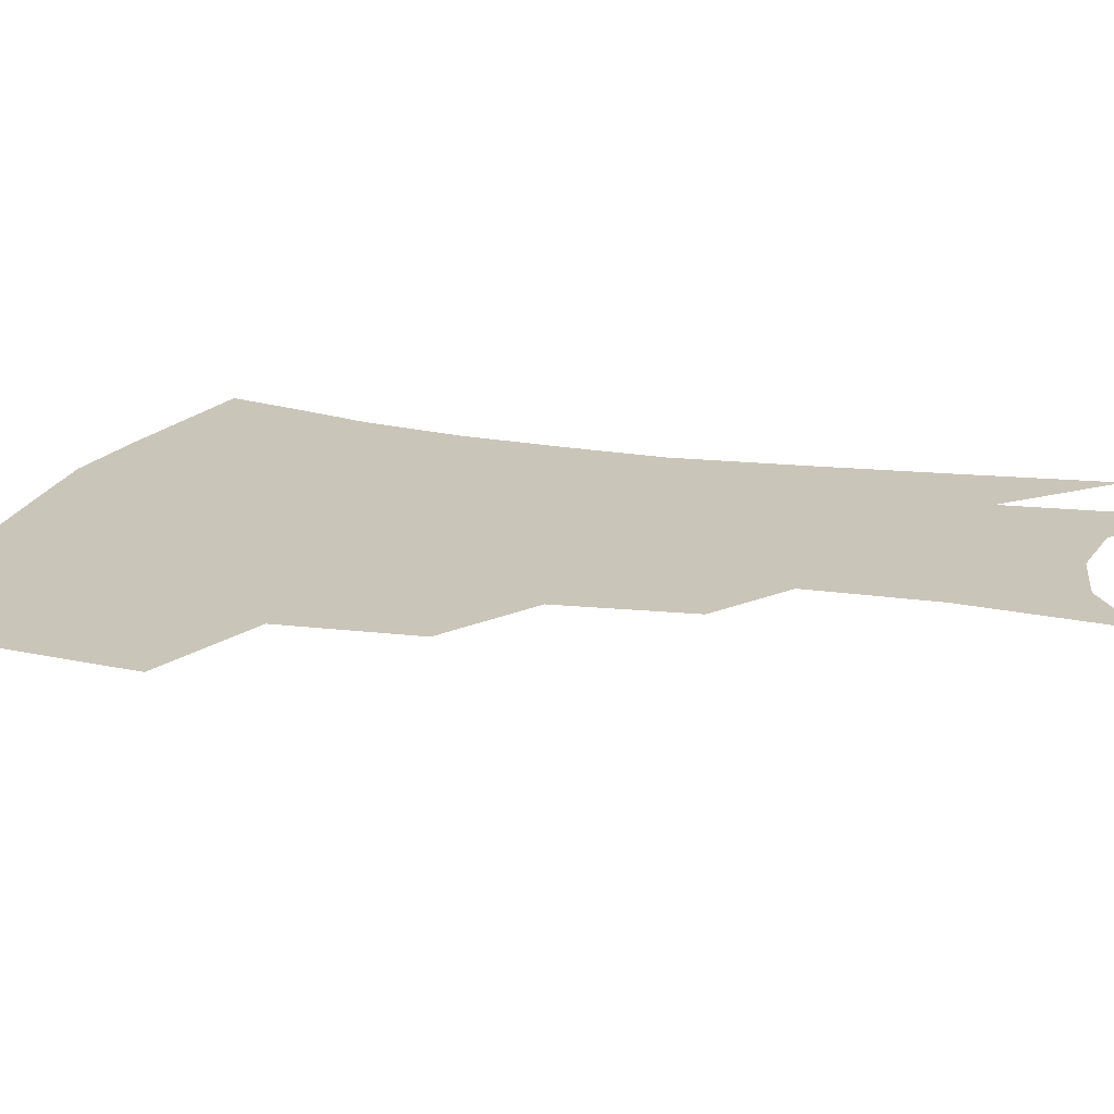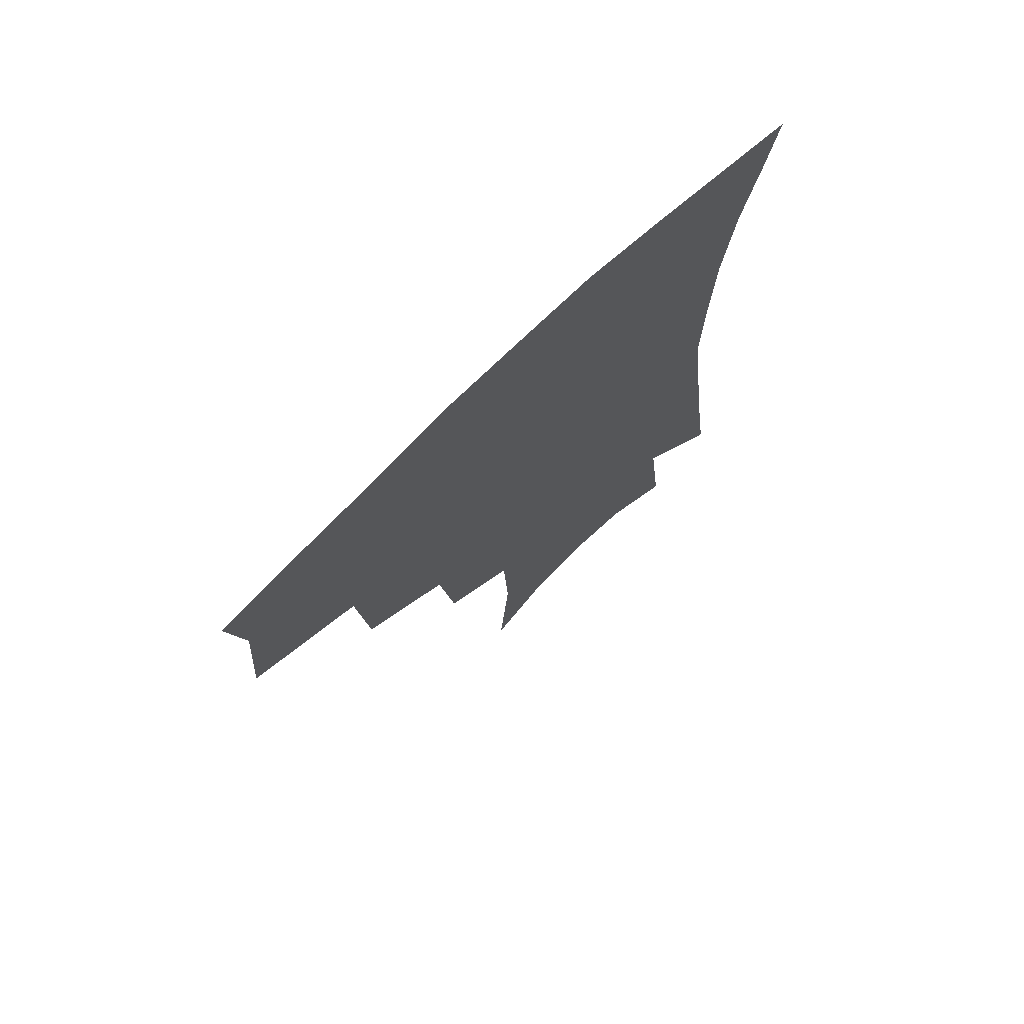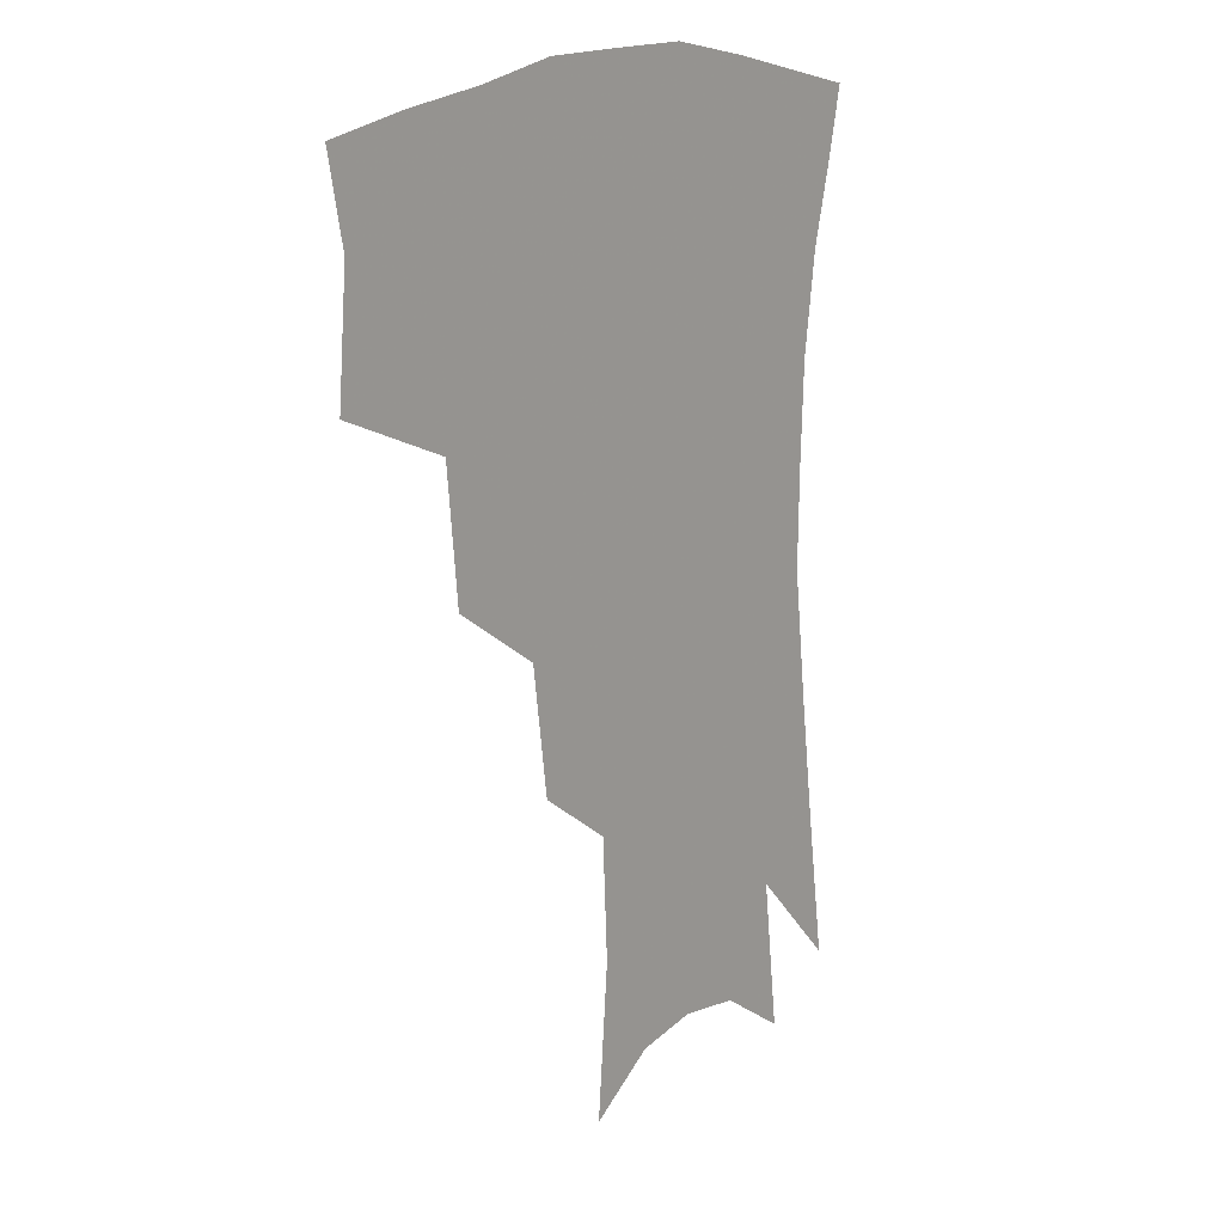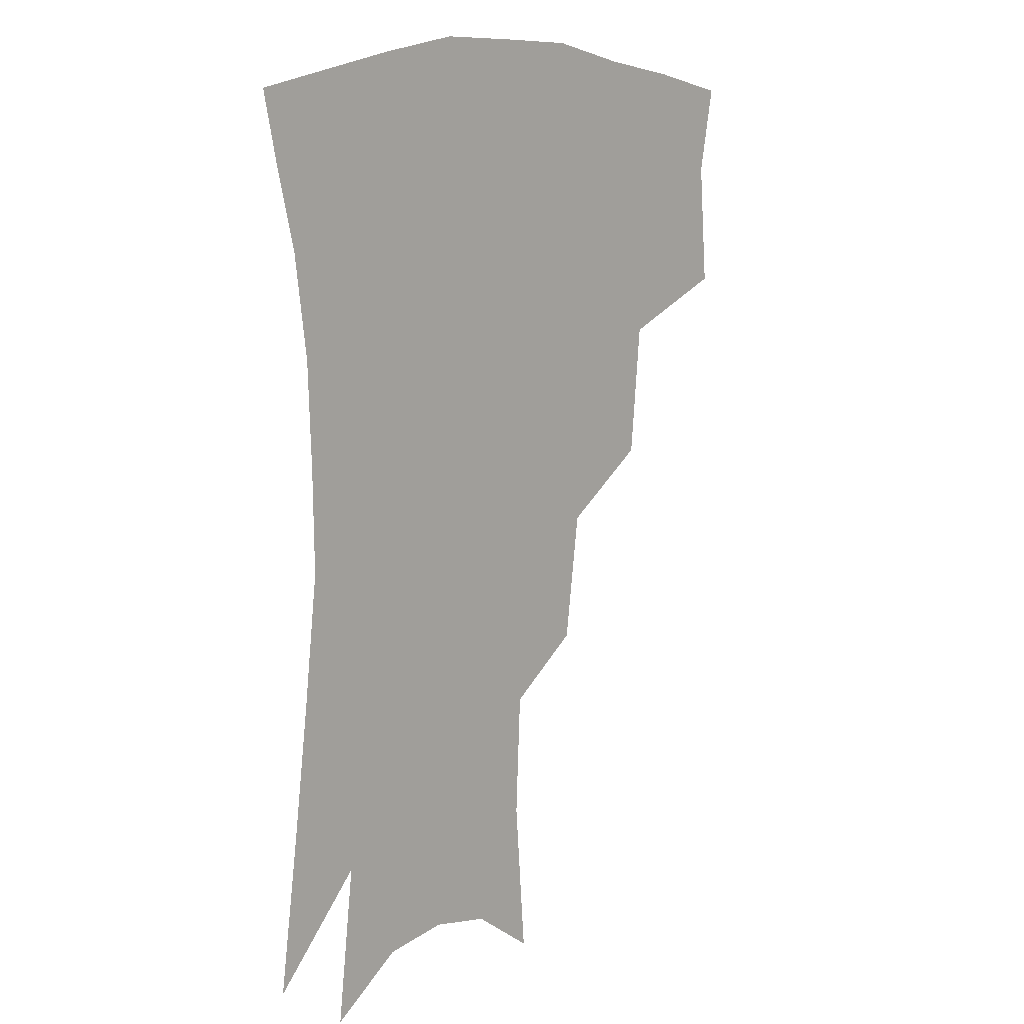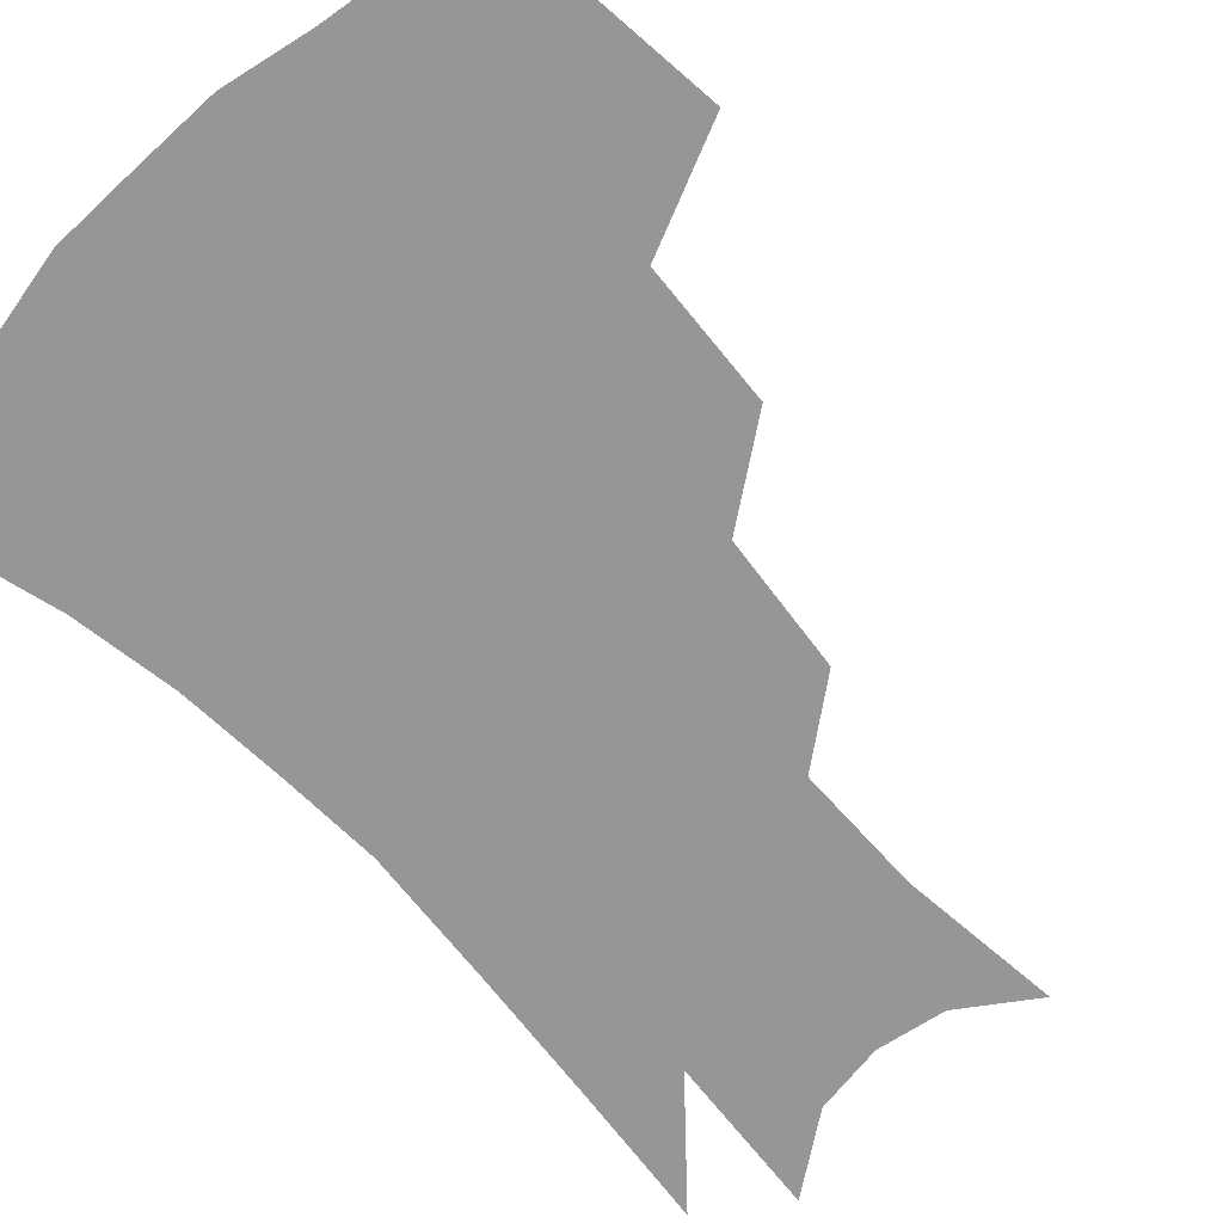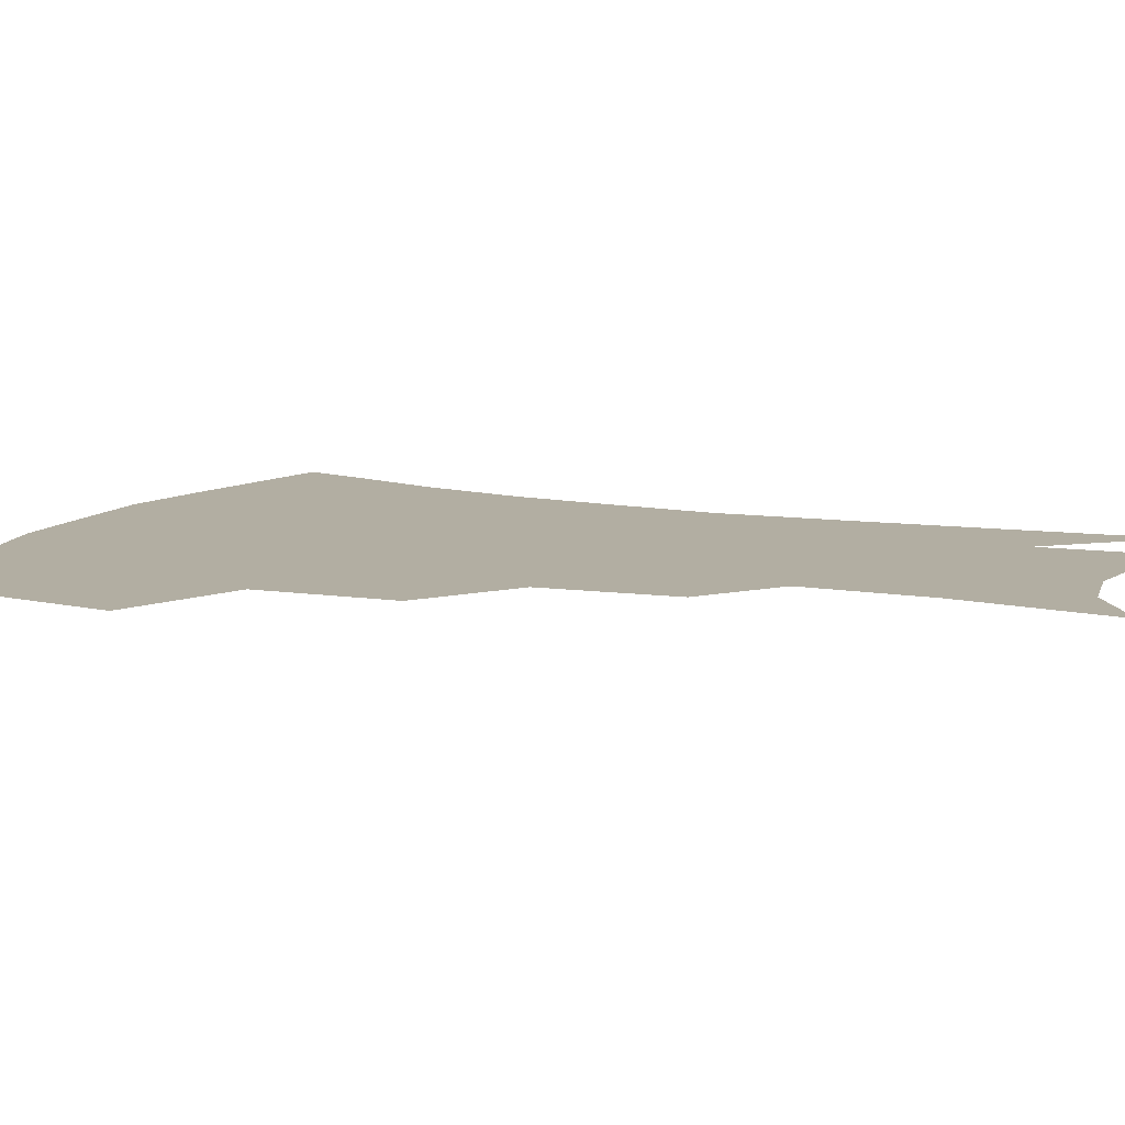
<metadata>
{"format":"obj","ext":"obj","renderer":"f3d","projection":"perspective","resolution":1024,"background":"white","views":[{"elev":20.6,"azim":-72.9,"up":"+Z"},{"elev":73.6,"azim":-43.8,"up":"+Y"},{"elev":15.9,"azim":-50.6,"up":"+Y"},{"elev":11.0,"azim":132.3,"up":"+Y"},{"elev":-67.7,"azim":-135.8,"up":"+Z"},{"elev":10.7,"azim":-64.4,"up":"+Z"}]}
</metadata>
<code>
v 465.1 342.1 0
v 468.3 381.6 0
v 462.9 409.4 0
v 506.4 283.8 0
v 502.4 326.4 0
v 500.2 360.8 0
v 495.7 387.4 0
v 490.3 415 0
v 541.1 222.3 0
v 535.7 263.4 0
v 530.3 301 0
v 528.5 338.7 0
v 525.8 365.8 0
v 522.1 391.7 0
v 517.8 419.2 0
v 563.4 114.7 0
v 567.3 164.8 0
v 565.5 204.2 0
v 560.8 245.2 0
v 556.5 278.9 0
v 554.3 314.8 0
v 552.3 342.7 0
v 551.4 369.7 0
v 548.8 394.9 0
v 544.8 424.9 0
v 585.2 130.4 0
v 586.1 175.3 0
v 583.2 213.9 0
v 579.6 253 0
v 577.3 289.4 0
v 576.5 320.8 0
v 576.2 347 0
v 575.8 371.2 0
v 575.1 395.9 0
v 572.1 425.6 0
v 606.2 134.4 0
v 604.6 182.5 0
v 601.2 222.1 0
v 598.6 258.7 0
v 597.2 292.6 0
v 597.5 321.3 0
v 598.5 347.3 0
v 600.3 372.4 0
v 600.5 396.3 0
v 598.6 426.1 0
v 627.8 131.3 0
v 623.8 178.9 0
v 619.7 221.1 0
v 617.5 257.1 0
v 616.9 288.9 0
v 617.6 319.7 0
v 620 347.3 0
v 623 371 0
v 625.9 393.9 0
v 626.1 421.1 0
v 651.8 114.6 0
v 645.9 164.7 0
v 639.8 212.4 0
v 637.7 247.6 0
v 636.7 281.2 0
v 637.3 313.9 0
v 640 342.8 0
v 644.8 367.5 0
v 649.3 391 0
v 652.2 415.5 0
v 676 131.9 0
v 669.4 180.1 0
v 664 222.4 0
v 659.3 263.7 0
v 659.7 295.8 0
v 661 329.6 0
v 665.3 362.3 0
v 671.2 387 0
v 676.2 410.3 0
f 5 6 1
f 1 6 2
f 6 7 2
f 2 7 3
f 7 8 3
f 10 11 4
f 4 11 5
f 11 12 5
f 5 12 6
f 12 13 6
f 6 13 7
f 13 14 7
f 7 14 8
f 14 15 8
f 18 19 9
f 9 19 10
f 19 20 10
f 10 20 11
f 20 21 11
f 11 21 12
f 21 22 12
f 12 22 13
f 22 23 13
f 13 23 14
f 23 24 14
f 14 24 15
f 24 25 15
f 16 26 17
f 26 27 17
f 17 27 18
f 27 28 18
f 18 28 19
f 28 29 19
f 19 29 20
f 29 30 20
f 20 30 21
f 30 31 21
f 21 31 22
f 31 32 22
f 22 32 23
f 32 33 23
f 23 33 24
f 33 34 24
f 24 34 25
f 34 35 25
f 26 36 27
f 36 37 27
f 27 37 28
f 37 38 28
f 28 38 29
f 38 39 29
f 29 39 30
f 39 40 30
f 30 40 31
f 40 41 31
f 31 41 32
f 41 42 32
f 32 42 33
f 42 43 33
f 33 43 34
f 43 44 34
f 34 44 35
f 44 45 35
f 36 46 37
f 46 47 37
f 37 47 38
f 47 48 38
f 38 48 39
f 48 49 39
f 39 49 40
f 49 50 40
f 40 50 41
f 50 51 41
f 41 51 42
f 51 52 42
f 42 52 43
f 52 53 43
f 43 53 44
f 53 54 44
f 44 54 45
f 54 55 45
f 46 56 47
f 56 57 47
f 47 57 48
f 57 58 48
f 48 58 49
f 58 59 49
f 49 59 50
f 59 60 50
f 50 60 51
f 60 61 51
f 51 61 52
f 61 62 52
f 52 62 53
f 62 63 53
f 53 63 54
f 63 64 54
f 54 64 55
f 64 65 55
f 57 66 58
f 66 67 58
f 58 67 59
f 67 68 59
f 59 68 60
f 68 69 60
f 60 69 61
f 69 70 61
f 61 70 62
f 70 71 62
f 62 71 63
f 71 72 63
f 63 72 64
f 72 73 64
f 64 73 65
f 73 74 65

</code>
